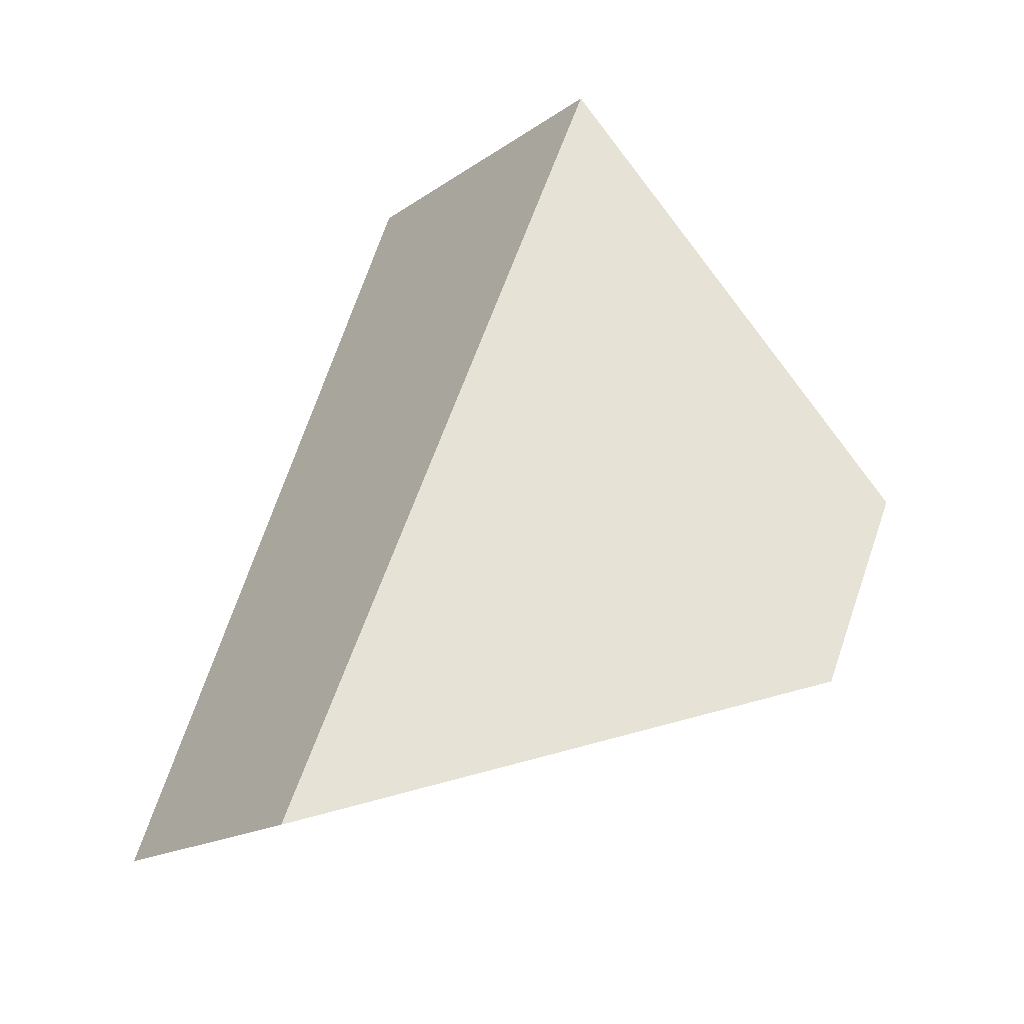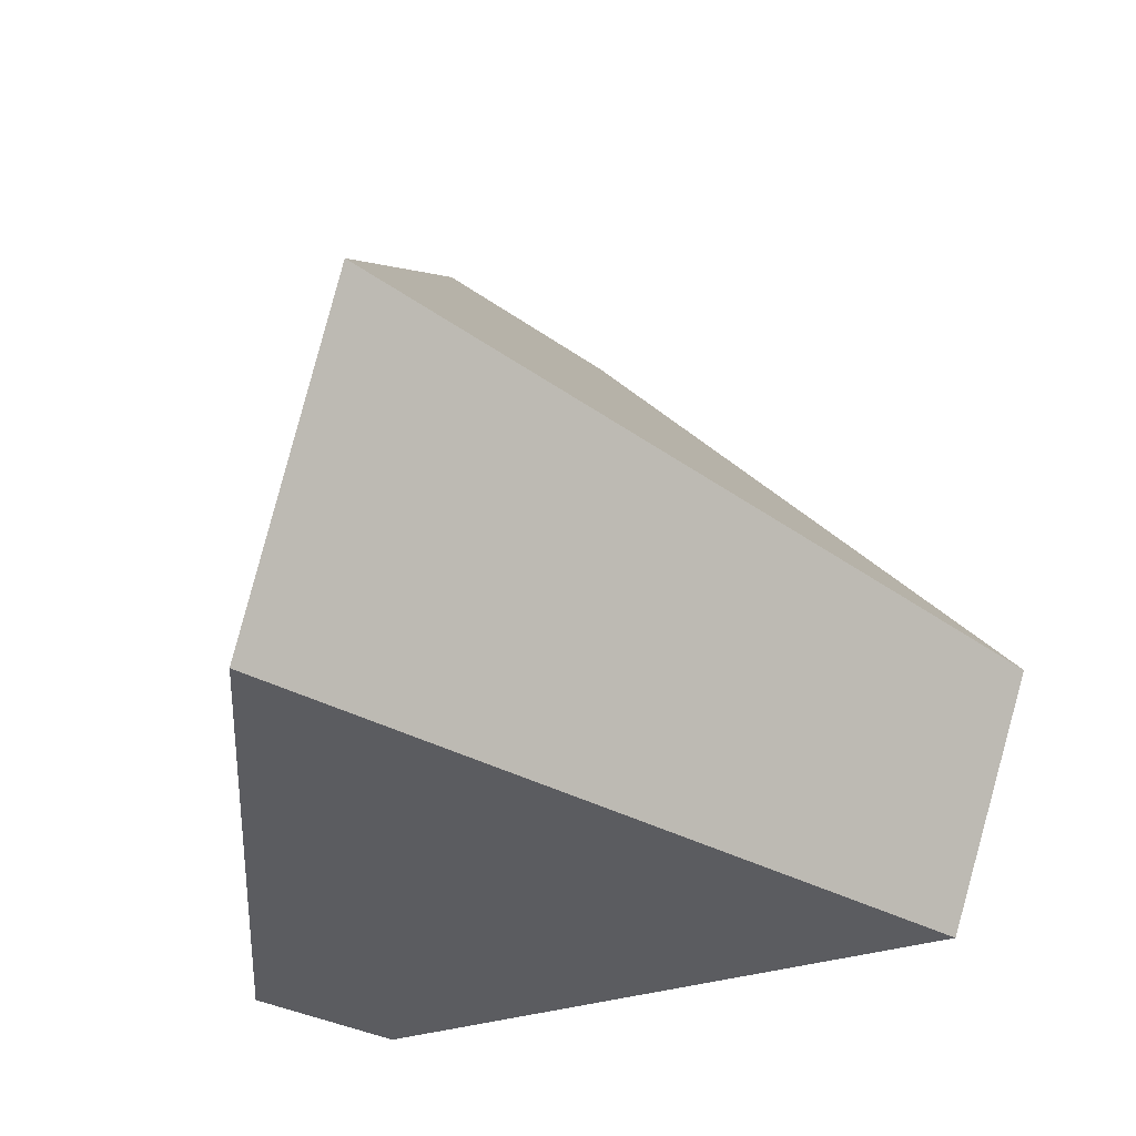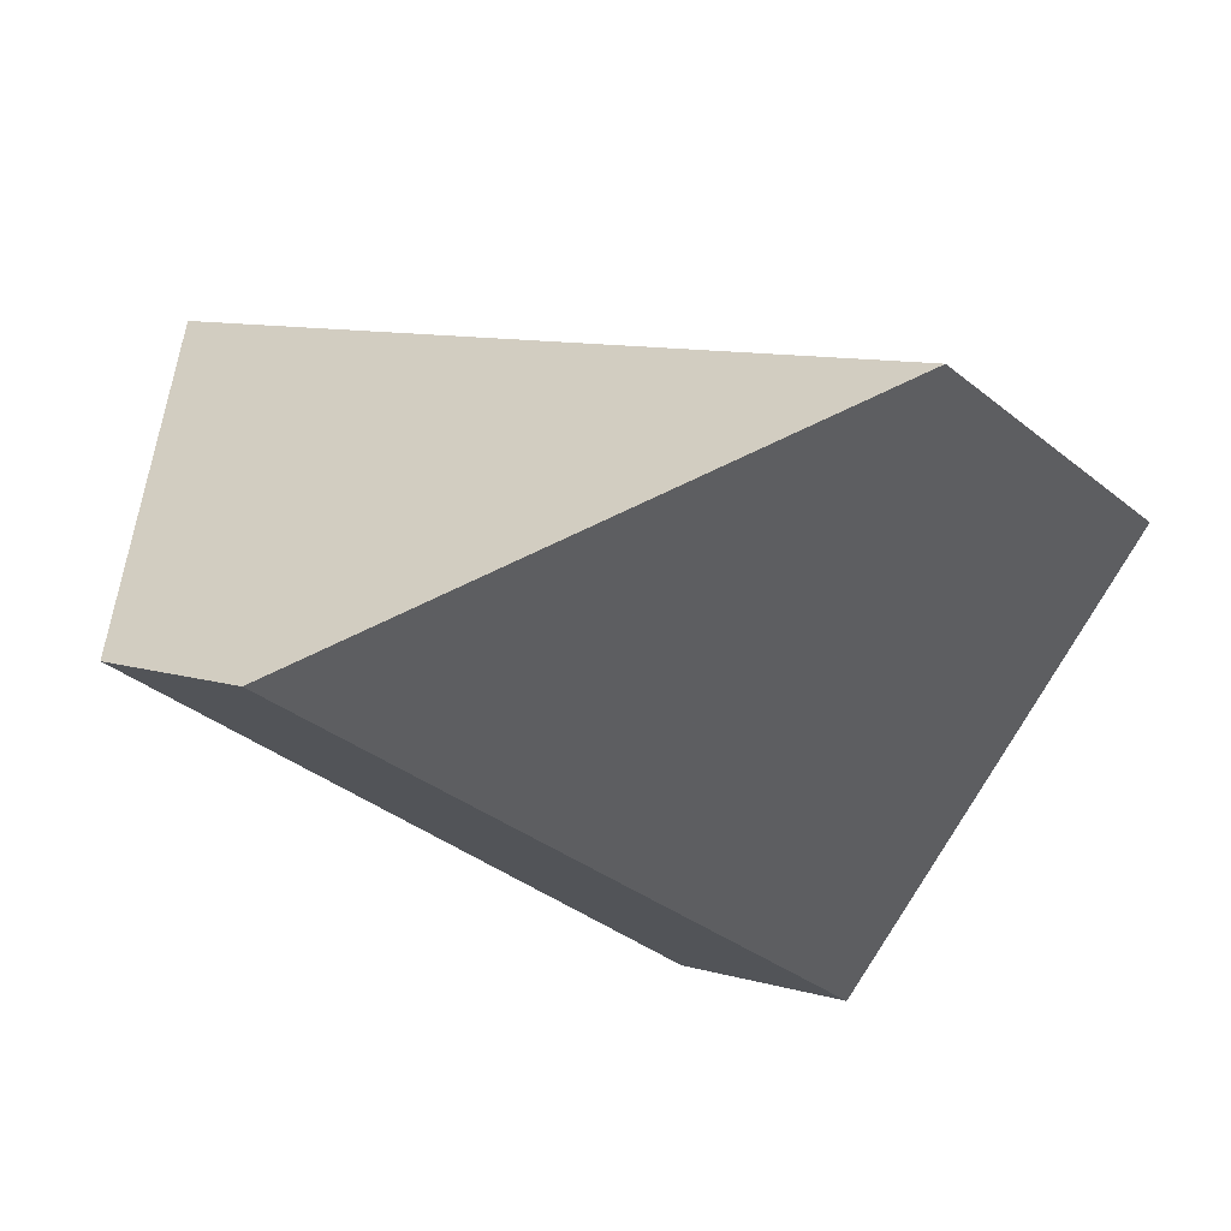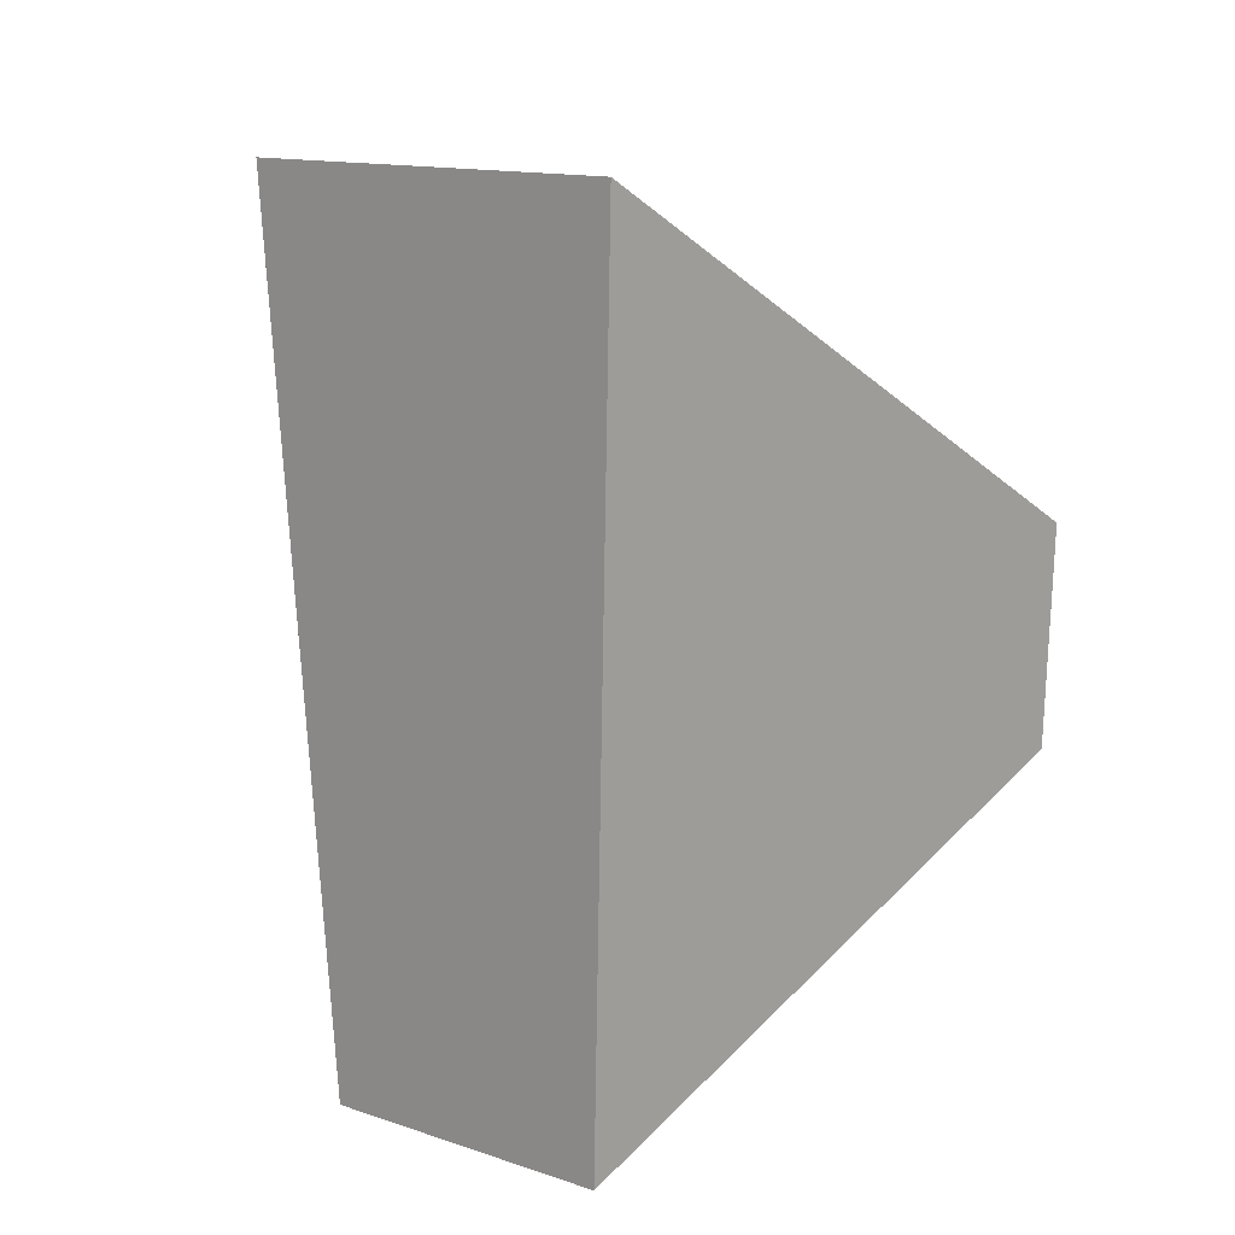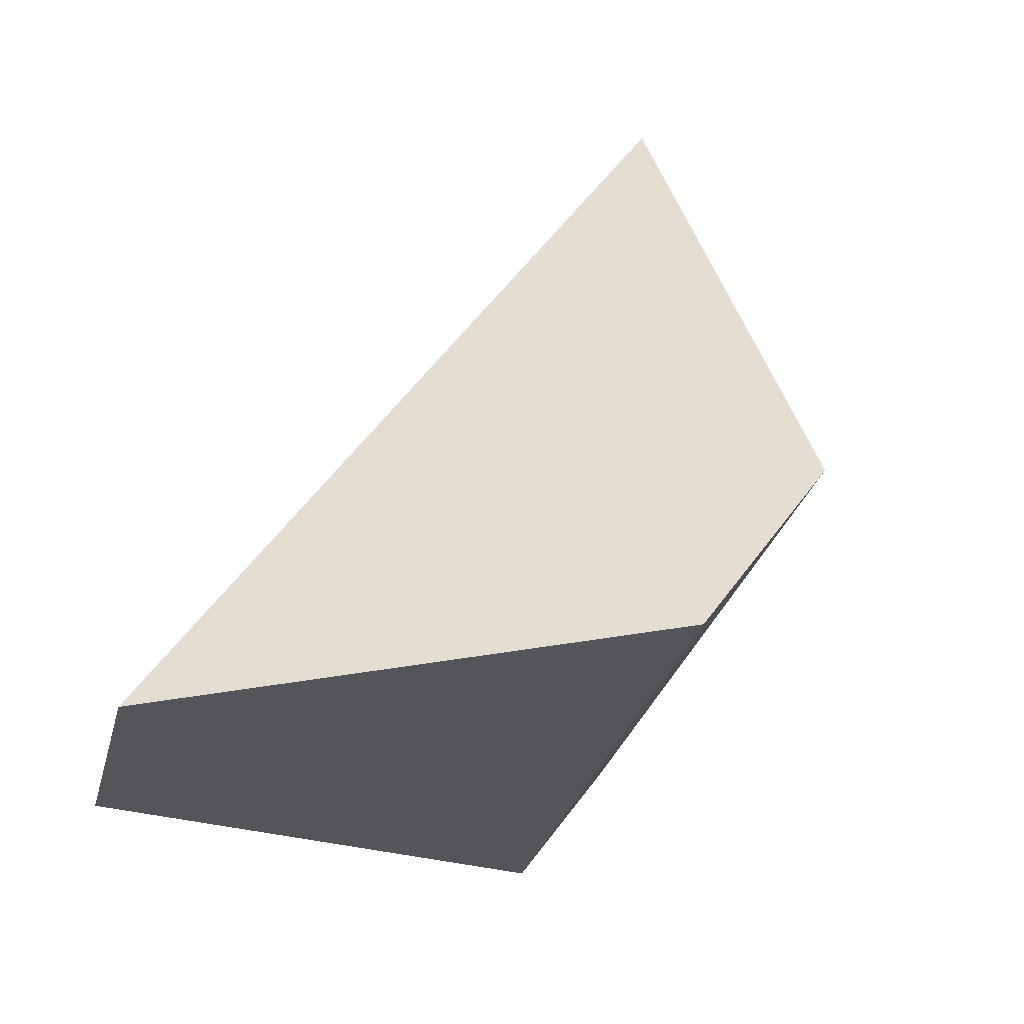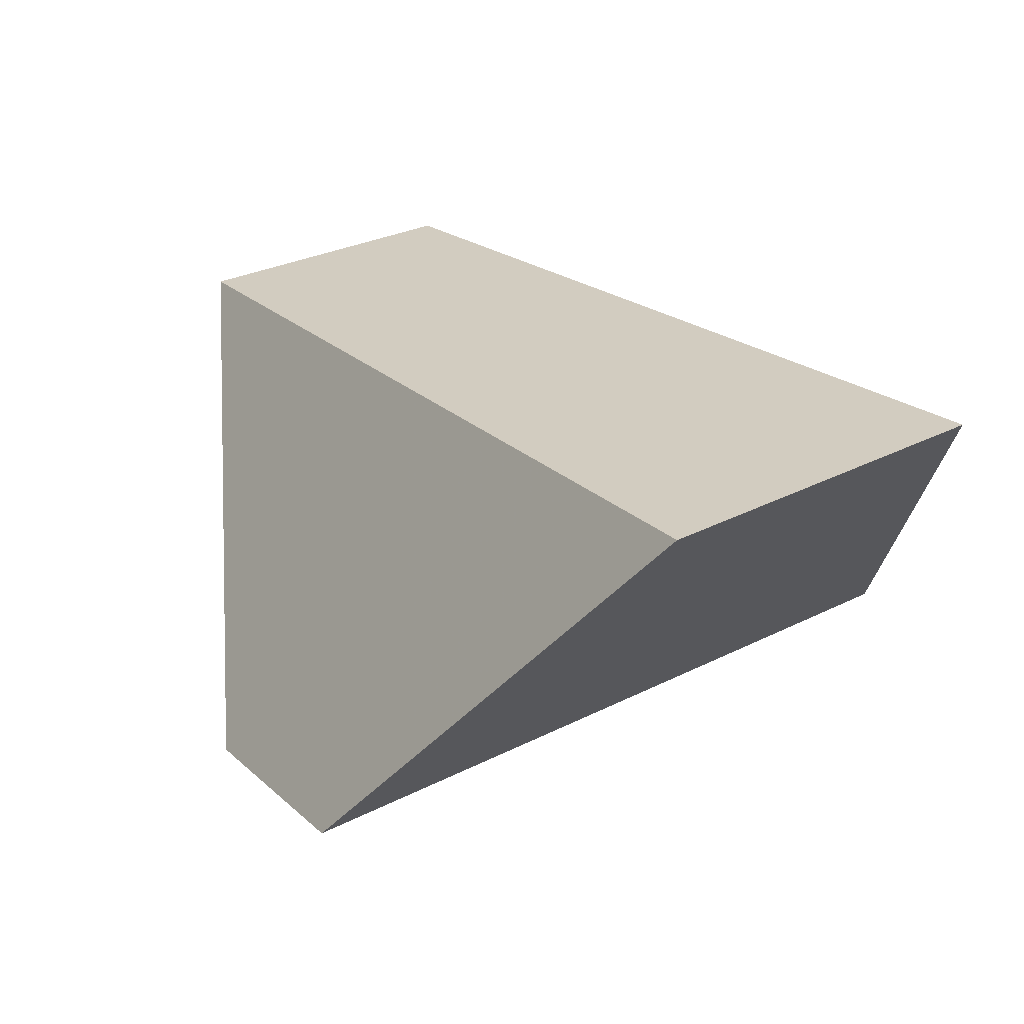
<metadata>
{"format":"obj","ext":"obj","renderer":"f3d","projection":"perspective","resolution":1024,"background":"white","views":[{"elev":14.4,"azim":-0.2,"up":"+Y"},{"elev":48.0,"azim":-121.7,"up":"+Y"},{"elev":-63.3,"azim":-94.7,"up":"+Y"},{"elev":65.9,"azim":-25.0,"up":"+Y"},{"elev":-1.4,"azim":26.3,"up":"+Y"},{"elev":77.4,"azim":105.6,"up":"+Y"}]}
</metadata>
<code>
v -0.8226 0.375 0.451
v -0.8913 0.3274 0.3701
v -0.7876 0.2823 0.1654
v -0.6069 0.4078 0.3785
v -0.5785 0.4675 0.3213
v -0.7041 0.625 0.2117
v -0.7689 0.3268 0.1161
v -0.7942 0.5584 0.1145
f 1 2 3
f 1 3 4
f 1 4 5
f 1 5 6
f 6 5 7
f 6 7 8
f 7 3 2
f 7 2 8
f 2 1 6
f 2 6 8
f 4 3 7
f 4 7 5

</code>
